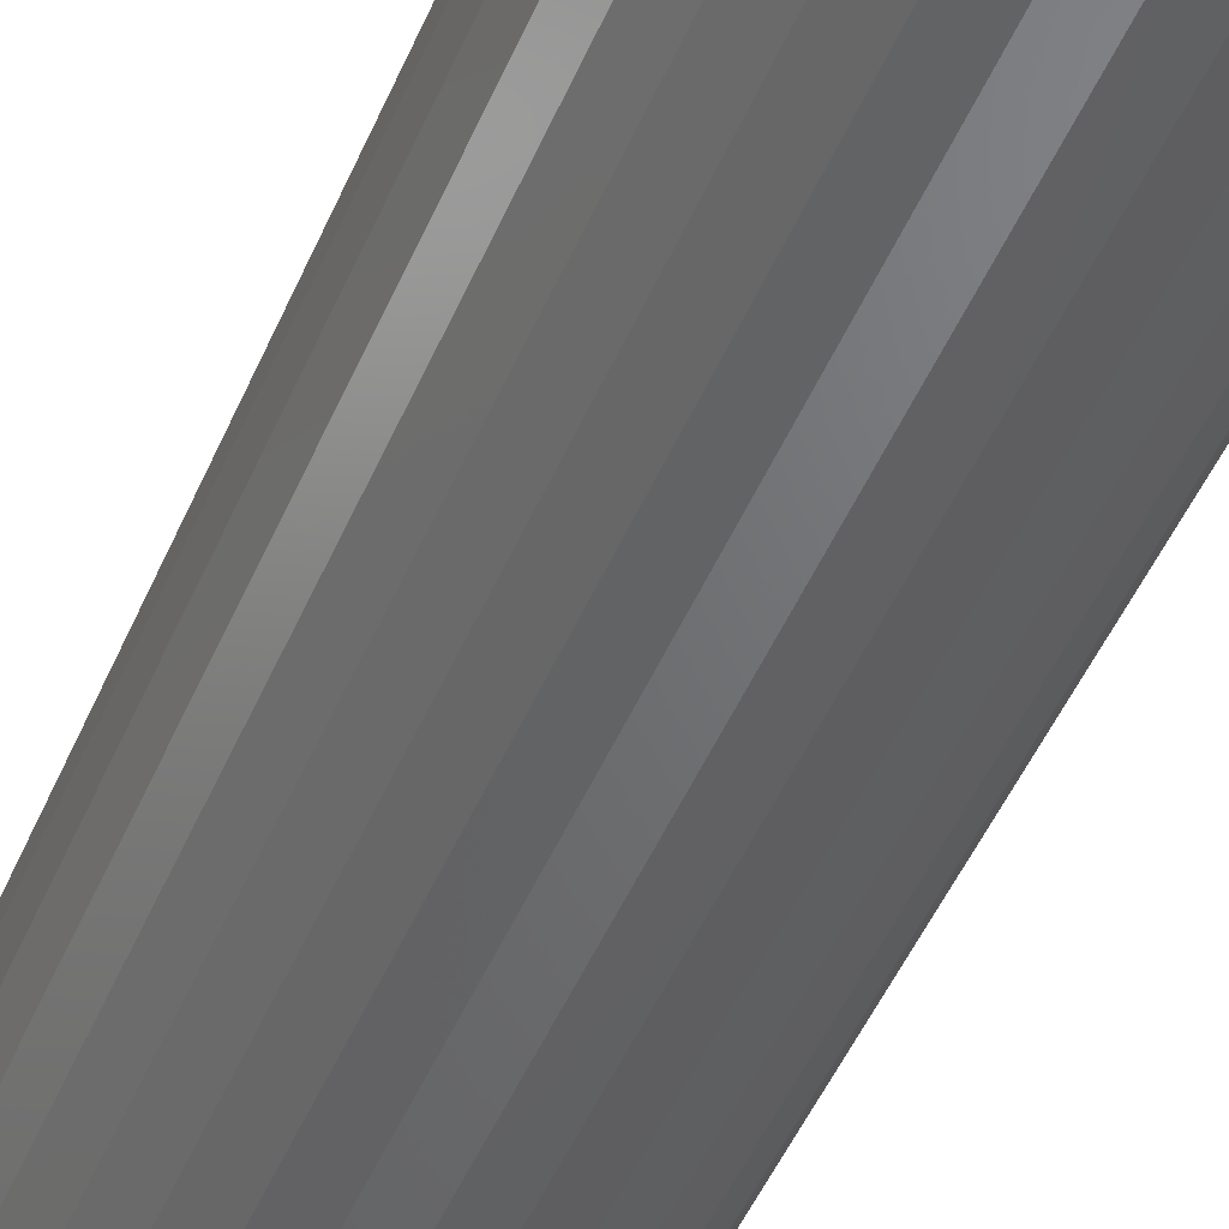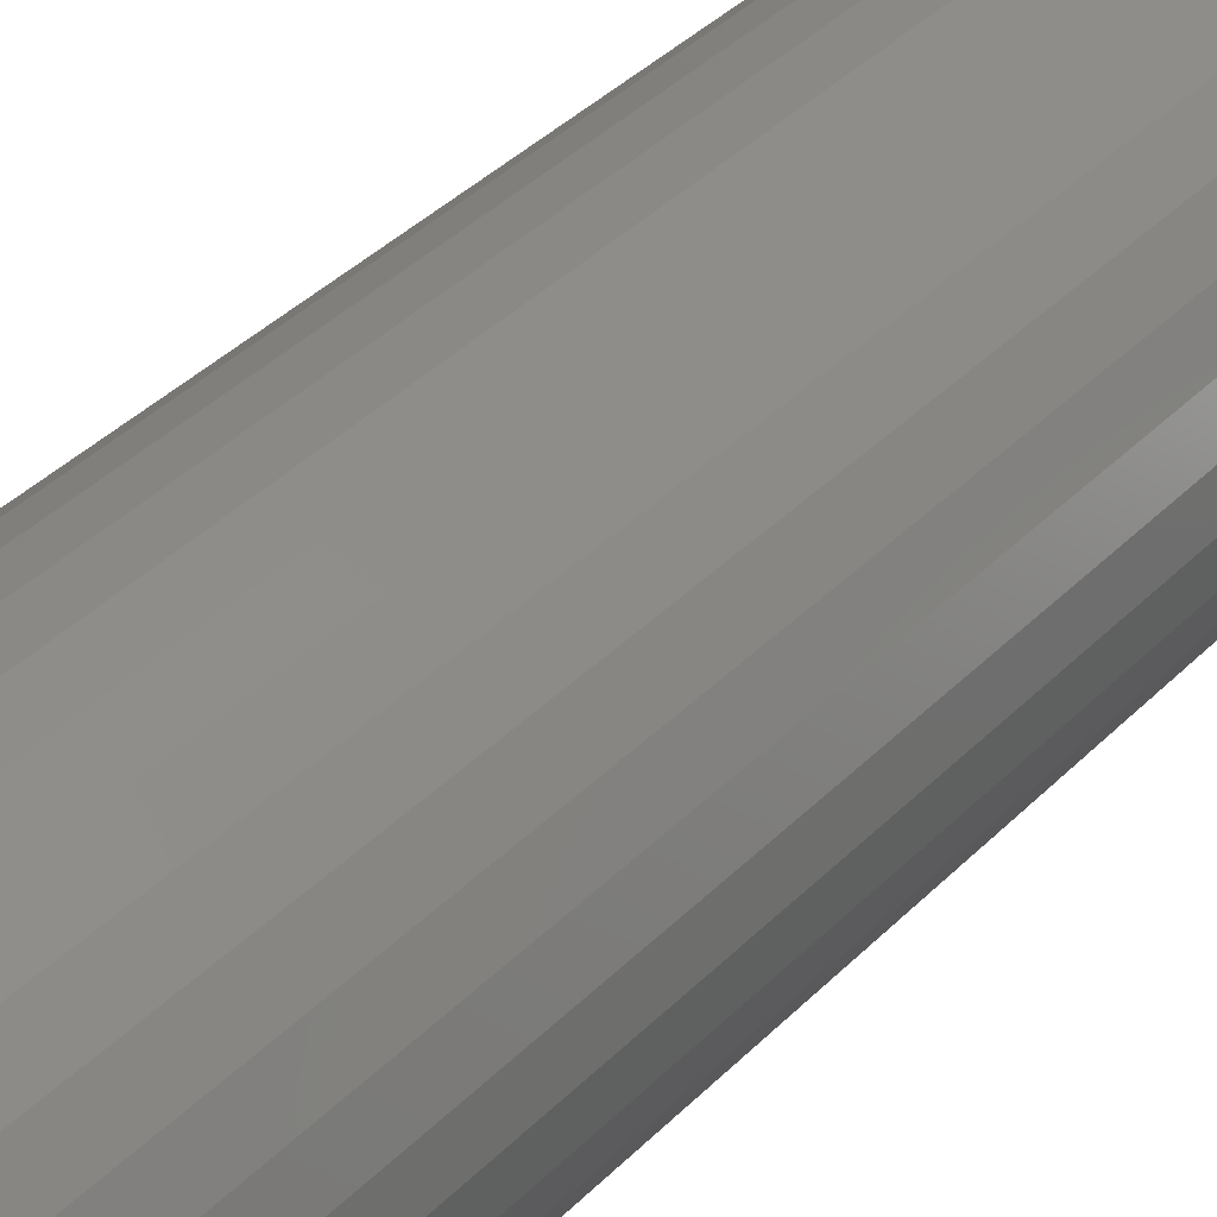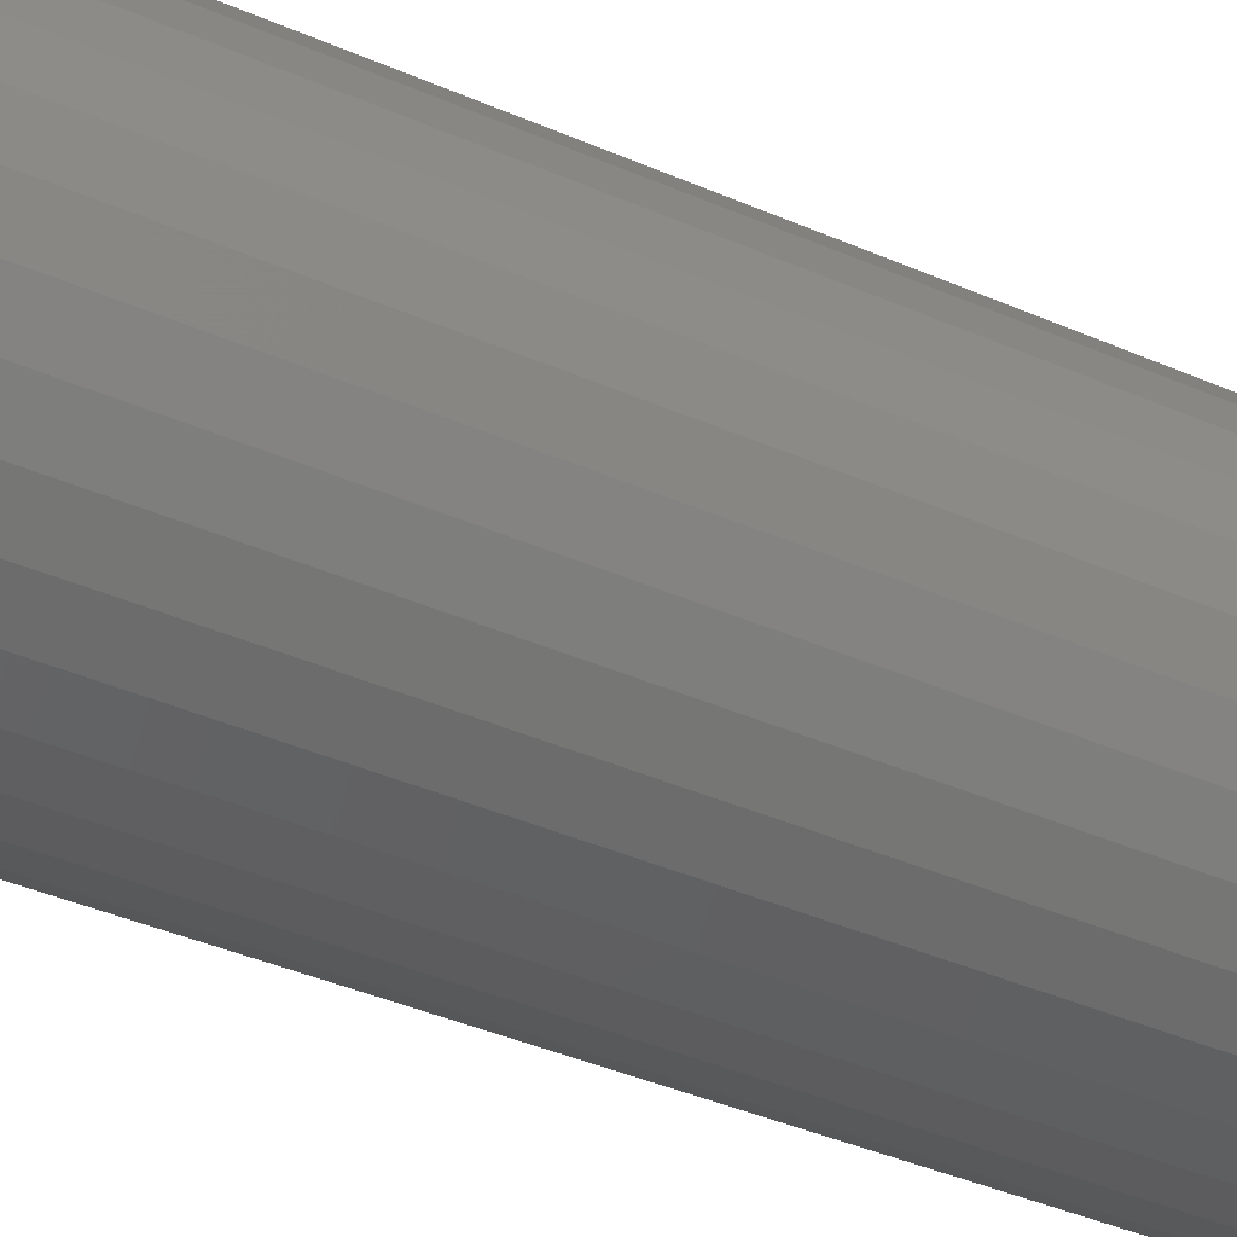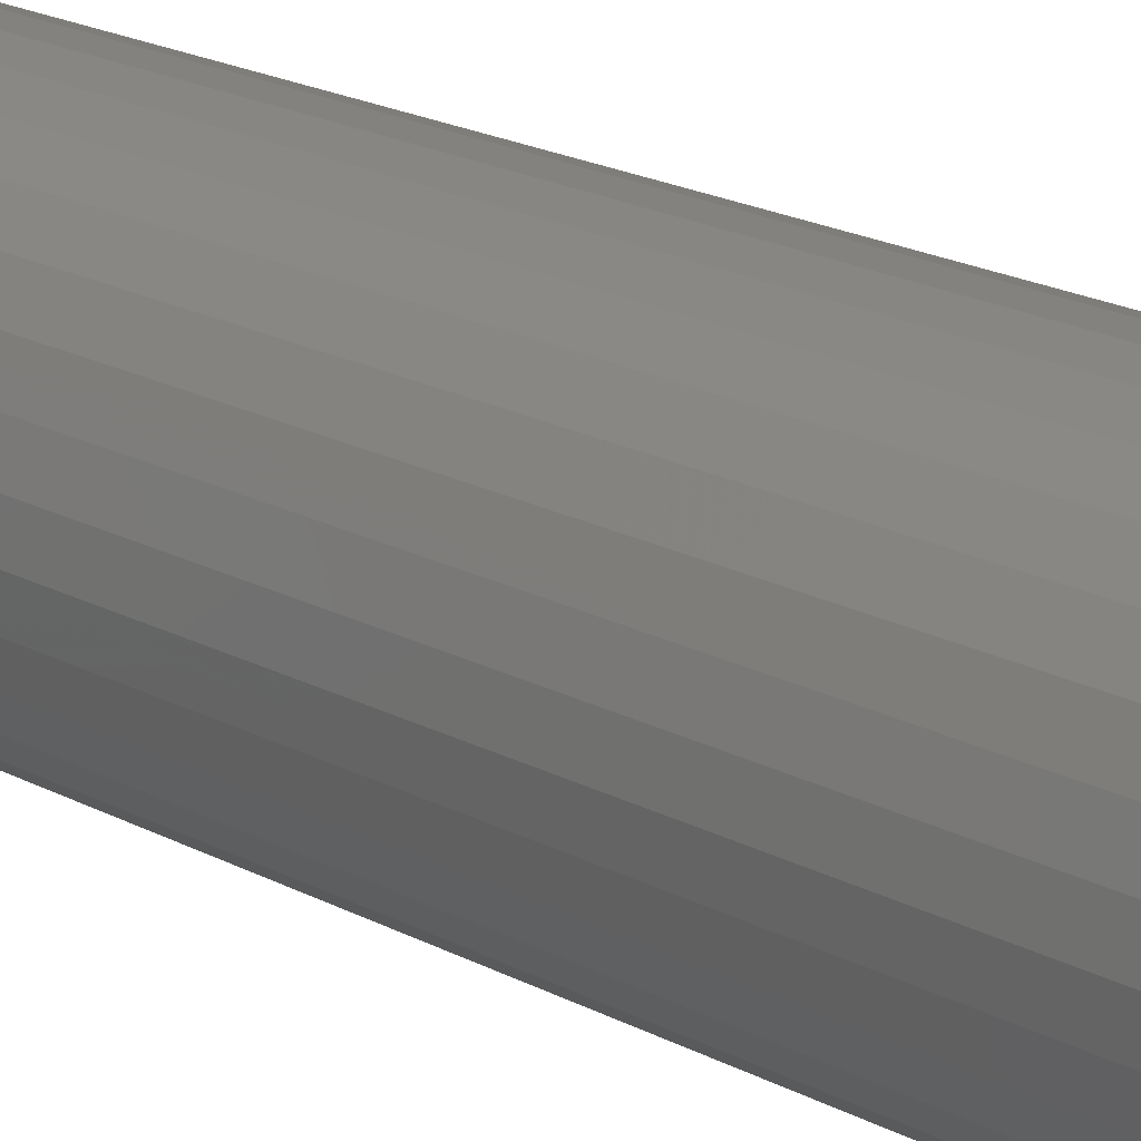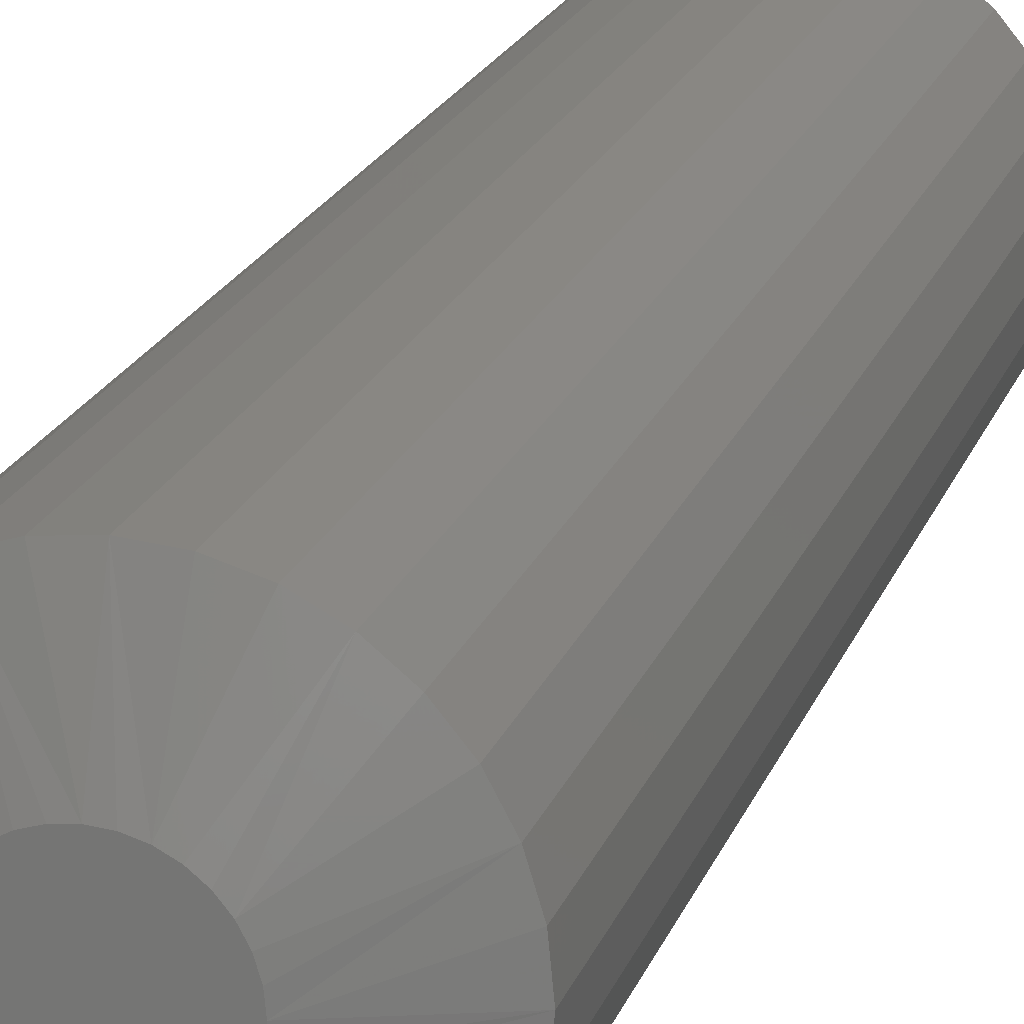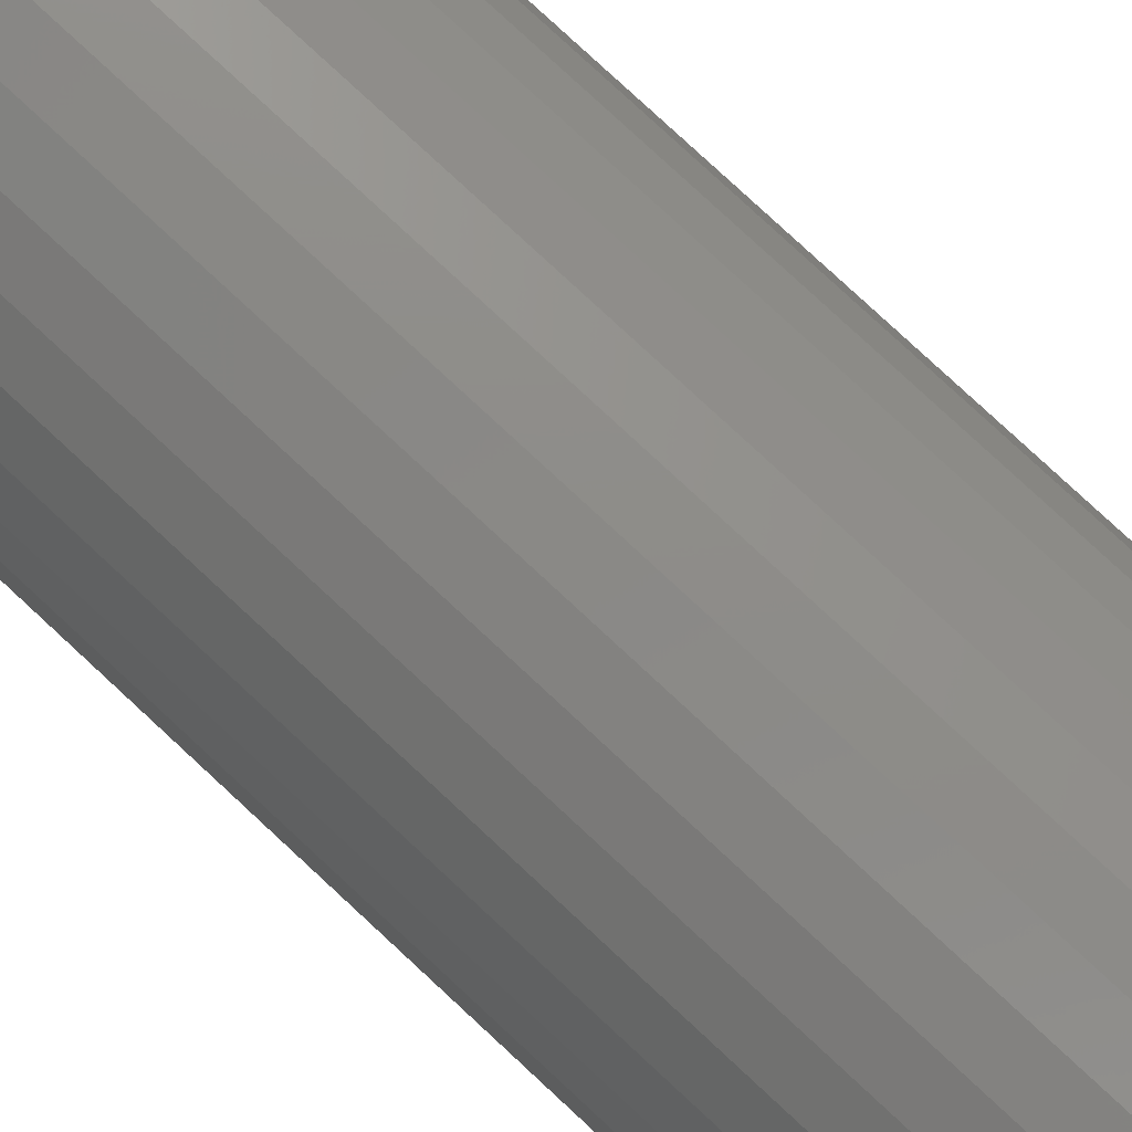
<metadata>
{"format":"stl","ext":"stl","renderer":"f3d","projection":"perspective","resolution":1024,"background":"white","views":[{"elev":-47.9,"azim":157.7,"up":"+Y"},{"elev":34.5,"azim":36.1,"up":"+Y"},{"elev":-34.4,"azim":58.4,"up":"+Y"},{"elev":20.0,"azim":-45.5,"up":"+Y"},{"elev":18.3,"azim":15.3,"up":"+Y"},{"elev":79.1,"azim":132.9,"up":"+Y"}]}
</metadata>
<code>
# stl→obj: 96 verts, 188 faces
v 0.005017 0.04408 0.75
v -0.003583 0.04323 0.75
v -0.01185 0.04072 0.75
v 0.01362 0.04323 0.75
v 0.02188 0.04072 0.75
v -0.01947 0.03665 0.75
v 0.02951 0.03665 0.75
v -0.02615 0.03117 0.75
v 0.03619 0.03117 0.75
v -0.03163 0.02449 0.75
v 0.04167 0.02449 0.75
v -0.03571 0.01687 0.75
v 0.04574 0.01687 0.75
v -0.03822 0.0086 0.75
v 0.04825 0.008599 0.75
v 0.04825 -0.008599 0.75
v -0.03571 -0.01687 0.75
v 0.04574 -0.01687 0.75
v -0.03163 -0.02449 0.75
v 0.04167 -0.02449 0.75
v -0.02615 -0.03117 0.75
v 0.03618 -0.03117 0.75
v -0.01947 -0.03665 0.75
v 0.02951 -0.03665 0.75
v -0.01185 -0.04072 0.75
v 0.02188 -0.04072 0.75
v -0.003583 -0.04323 0.75
v 0.005016 -0.04408 0.75
v 0.01362 -0.04323 0.75
v 0.0491 1.196e-17 0.75
v -0.03906 3.374e-07 0.75
v -0.03822 -0.008599 0.75
v 0.1116 0 0
v 0.1116 -2.61e-17 0.7266
v 0.1095 -0.02079 0
v 0.1095 -0.02079 0.7266
v 0.1035 -0.04079 0
v 0.1035 -0.04079 0.7266
v 0.09363 -0.05921 0
v 0.09363 -0.05921 0.7266
v 0.08038 -0.07536 0
v 0.08038 -0.07536 0.7266
v 0.06423 -0.08862 0
v 0.06423 -0.08862 0.7266
v 0.0458 -0.09847 0
v 0.0458 -0.09847 0.7266
v 0.02581 -0.1045 0
v 0.02581 -0.1045 0.7266
v 0.005016 -0.1066 0
v 0.005016 -0.1066 0.7266
v -0.01578 -0.1045 0
v -0.01578 -0.1045 0.7266
v -0.03577 -0.09847 0
v -0.03577 -0.09847 0.7266
v -0.0542 -0.08862 0
v -0.0542 -0.08862 0.7266
v -0.07035 -0.07536 0
v -0.07035 -0.07536 0.7266
v -0.0836 -0.05921 0
v -0.0836 -0.05921 0.7266
v -0.09345 -0.04079 0
v -0.09345 -0.04079 0.7266
v -0.09951 -0.02079 0
v -0.09951 -0.02079 0.7266
v -0.1016 1.305e-17 0
v -0.1016 -3.428e-17 0.7266
v -0.09951 0.02079 0
v -0.09951 0.02079 0.7266
v -0.09345 0.04079 0
v -0.09345 0.04079 0.7266
v -0.0836 0.05921 0
v -0.0836 0.05921 0.7266
v -0.07035 0.07536 0
v -0.07035 0.07536 0.7266
v -0.0542 0.08862 0
v -0.0542 0.08862 0.7266
v -0.03577 0.09847 0
v -0.03577 0.09847 0.7266
v -0.01578 0.1045 0
v -0.01578 0.1045 0.7266
v 0.005016 0.1066 0
v 0.005016 0.1066 0.7266
v 0.02581 0.1045 0
v 0.02581 0.1045 0.7266
v 0.0458 0.09847 0
v 0.0458 0.09847 0.7266
v 0.06423 0.08862 0
v 0.06423 0.08862 0.7266
v 0.08038 0.07536 0
v 0.08038 0.07536 0.7266
v 0.09363 0.05921 0
v 0.09363 0.05921 0.7266
v 0.1035 0.04079 0
v 0.1035 0.04079 0.7266
v 0.1095 0.02079 0
v 0.1095 0.02079 0.7266
f 1 2 3
f 4 1 3
f 4 3 5
f 5 3 6
f 5 6 7
f 7 6 8
f 7 8 9
f 9 8 10
f 9 10 11
f 11 10 12
f 11 12 13
f 13 12 14
f 13 14 15
f 16 17 18
f 18 17 19
f 18 19 20
f 20 19 21
f 20 21 22
f 22 21 23
f 22 23 24
f 24 23 25
f 24 25 26
f 26 25 27
f 26 27 28
f 26 28 29
f 15 14 30
f 30 14 31
f 30 31 16
f 16 31 32
f 16 32 17
f 33 34 35
f 35 34 36
f 35 36 37
f 37 36 38
f 37 38 39
f 39 38 40
f 39 40 41
f 41 40 42
f 41 42 43
f 43 42 44
f 43 44 45
f 45 44 46
f 45 46 47
f 47 46 48
f 47 48 49
f 49 48 50
f 49 50 51
f 51 50 52
f 51 52 53
f 53 52 54
f 53 54 55
f 55 54 56
f 55 56 57
f 57 56 58
f 57 58 59
f 59 58 60
f 59 60 61
f 61 60 62
f 61 62 63
f 63 62 64
f 63 64 65
f 65 64 66
f 65 66 67
f 67 66 68
f 67 68 69
f 69 68 70
f 69 70 71
f 71 70 72
f 71 72 73
f 73 72 74
f 73 74 75
f 75 74 76
f 75 76 77
f 77 76 78
f 77 78 79
f 79 78 80
f 79 80 81
f 81 80 82
f 81 82 83
f 83 82 84
f 83 84 85
f 85 84 86
f 85 86 87
f 87 86 88
f 87 88 89
f 89 88 90
f 89 90 91
f 91 90 92
f 91 92 93
f 93 92 94
f 93 94 95
f 95 94 96
f 95 96 33
f 33 96 34
f 90 88 11
f 92 90 11
f 11 94 92
f 13 94 11
f 15 94 13
f 84 82 5
f 86 84 5
f 5 88 86
f 7 88 5
f 9 88 7
f 9 11 88
f 74 72 6
f 76 74 6
f 6 78 76
f 3 78 6
f 2 78 3
f 2 1 78
f 70 68 12
f 12 72 70
f 10 72 12
f 8 72 10
f 8 6 72
f 4 5 82
f 1 4 82
f 1 82 80
f 80 78 1
f 30 34 96
f 30 96 94
f 30 94 15
f 66 31 14
f 66 14 12
f 66 12 68
f 58 56 19
f 60 58 19
f 19 62 60
f 17 62 19
f 32 62 17
f 52 50 25
f 54 52 25
f 25 56 54
f 23 56 25
f 21 56 23
f 21 19 56
f 42 40 24
f 44 42 24
f 24 46 44
f 26 46 24
f 29 46 26
f 29 28 46
f 38 36 18
f 18 40 38
f 20 40 18
f 22 40 20
f 22 24 40
f 27 25 50
f 28 27 50
f 28 50 48
f 48 46 28
f 31 66 64
f 31 64 62
f 31 62 32
f 34 30 16
f 34 16 18
f 34 18 36
f 81 83 79
f 77 79 83
f 85 77 83
f 75 77 85
f 87 75 85
f 45 53 43
f 51 53 45
f 47 51 45
f 49 51 47
f 53 55 43
f 43 55 57
f 43 57 41
f 41 57 59
f 41 59 39
f 39 59 61
f 39 61 37
f 37 61 63
f 37 63 35
f 35 63 65
f 35 65 33
f 33 65 67
f 33 67 95
f 95 67 69
f 95 69 93
f 93 69 71
f 93 71 91
f 91 71 73
f 91 73 89
f 89 73 75
f 89 75 87

</code>
